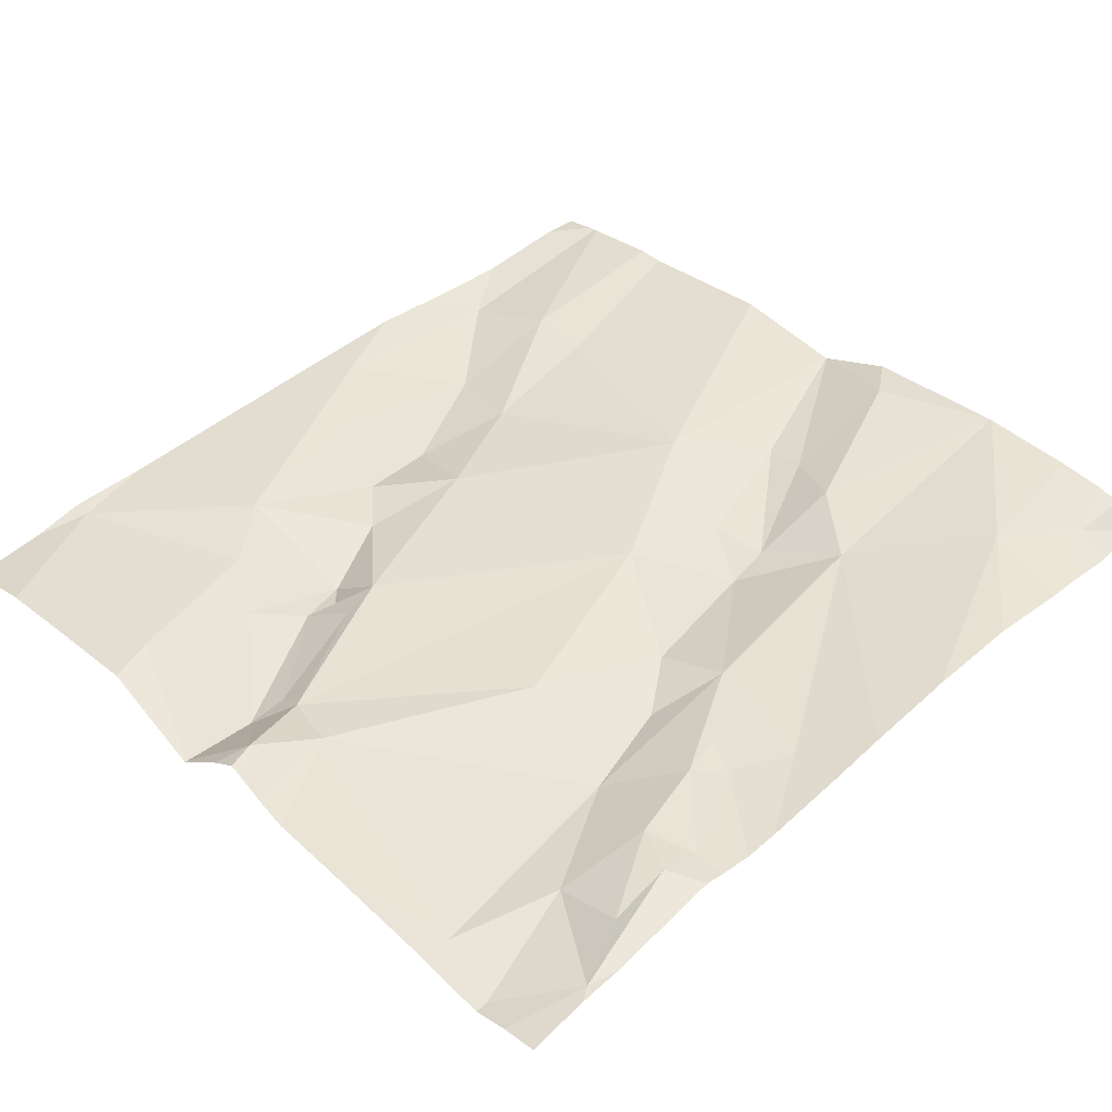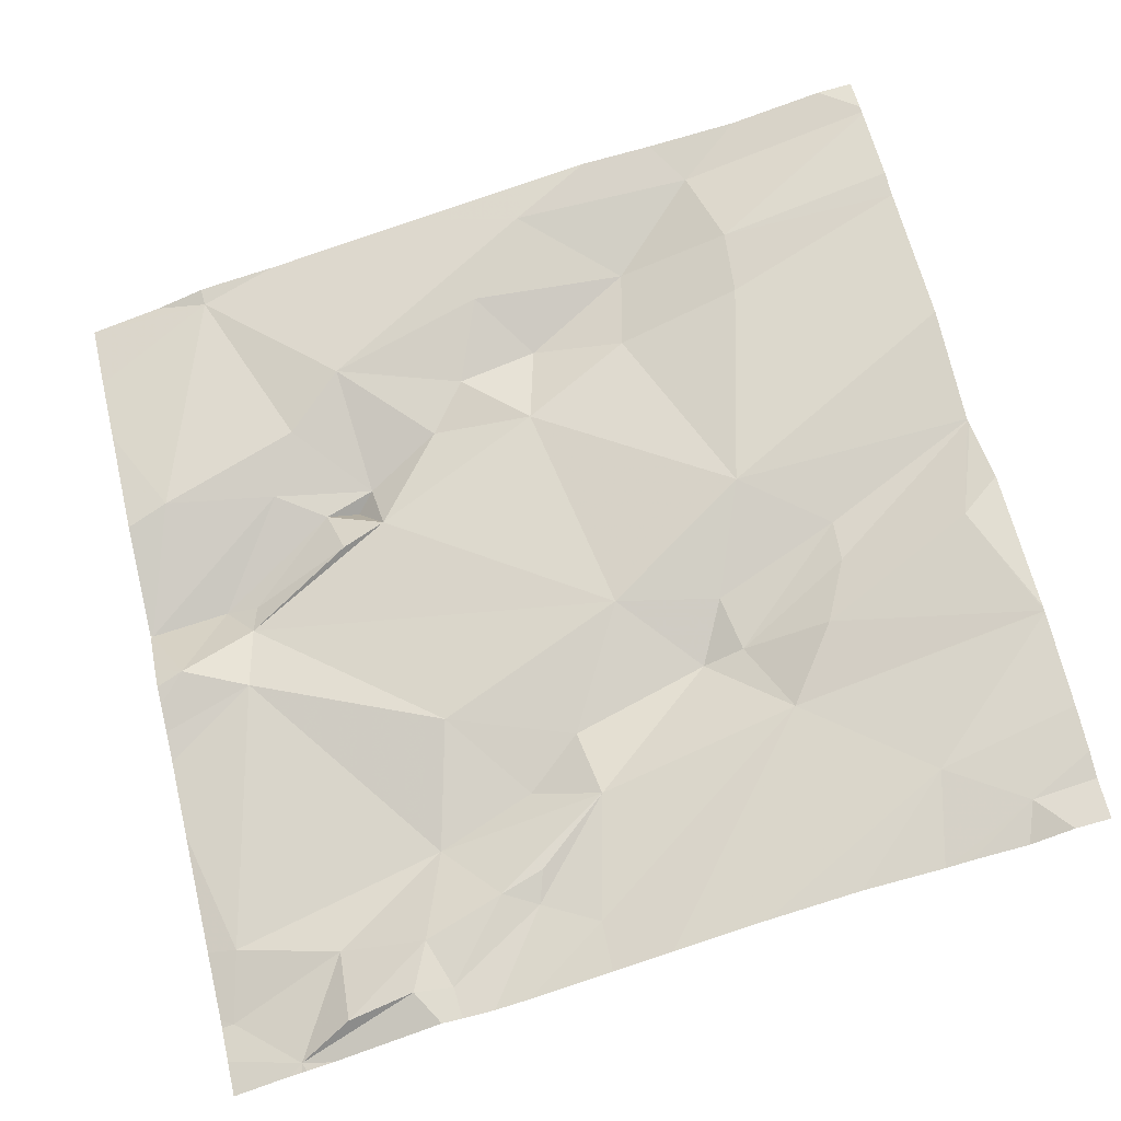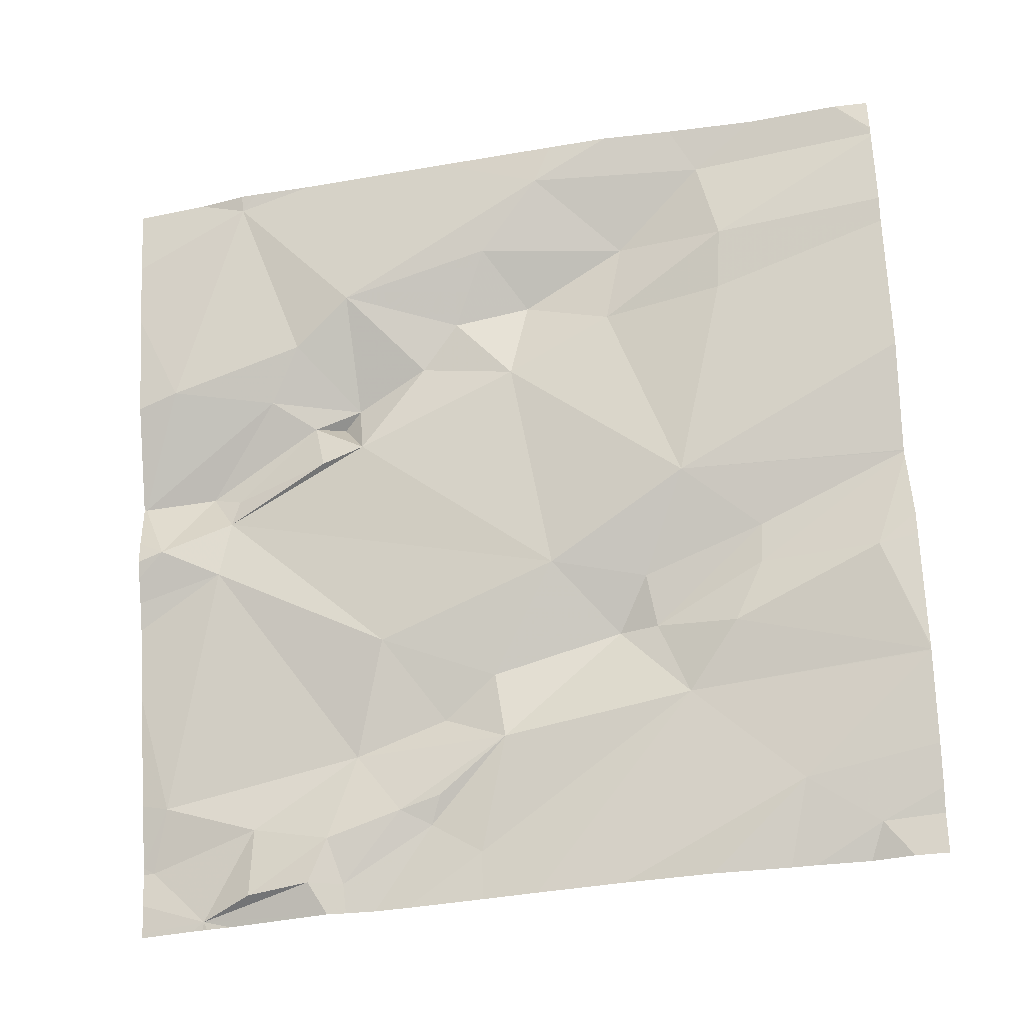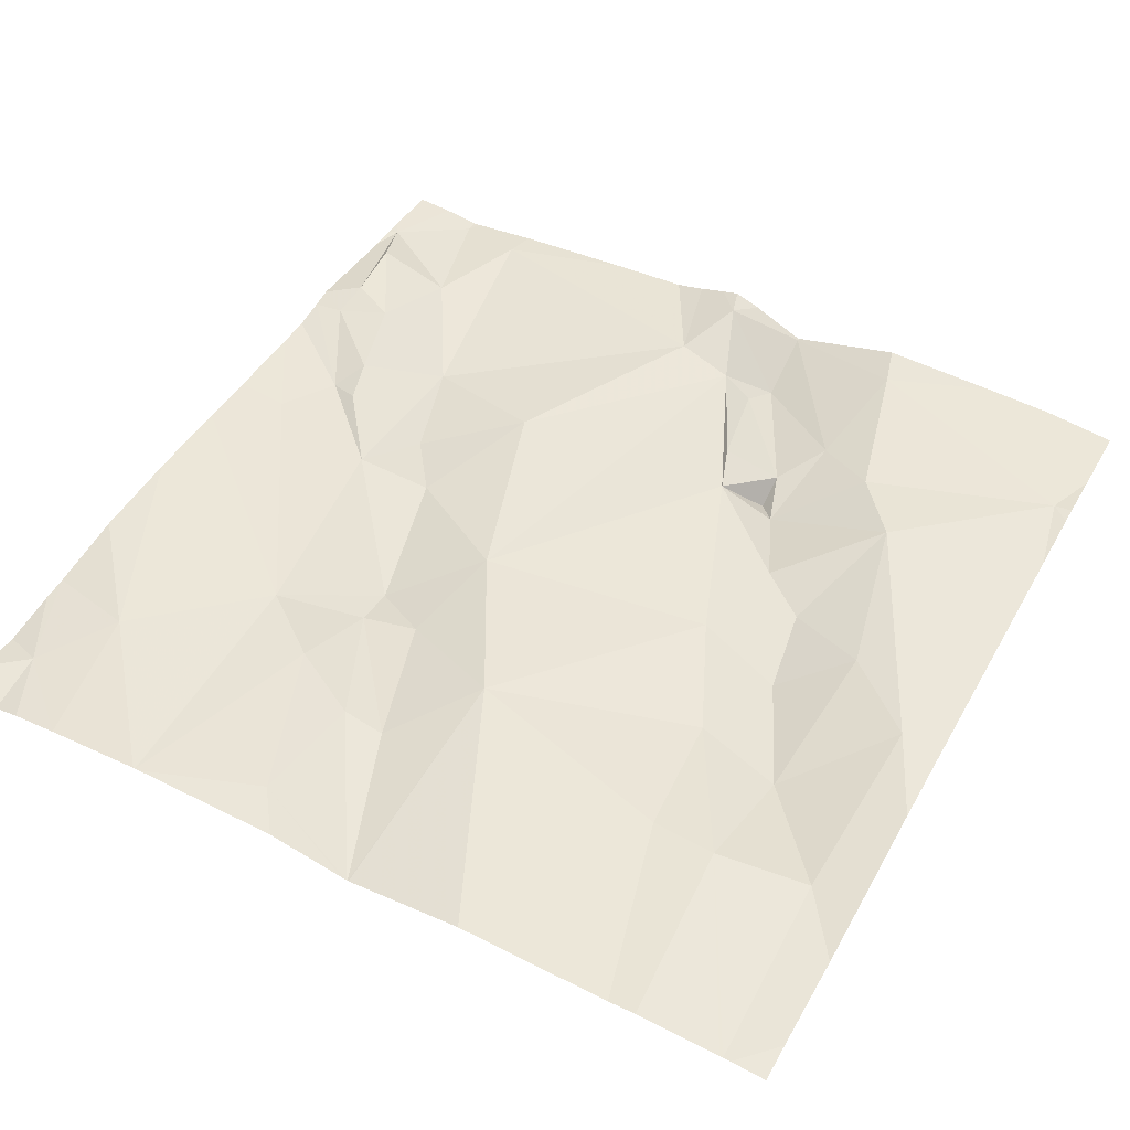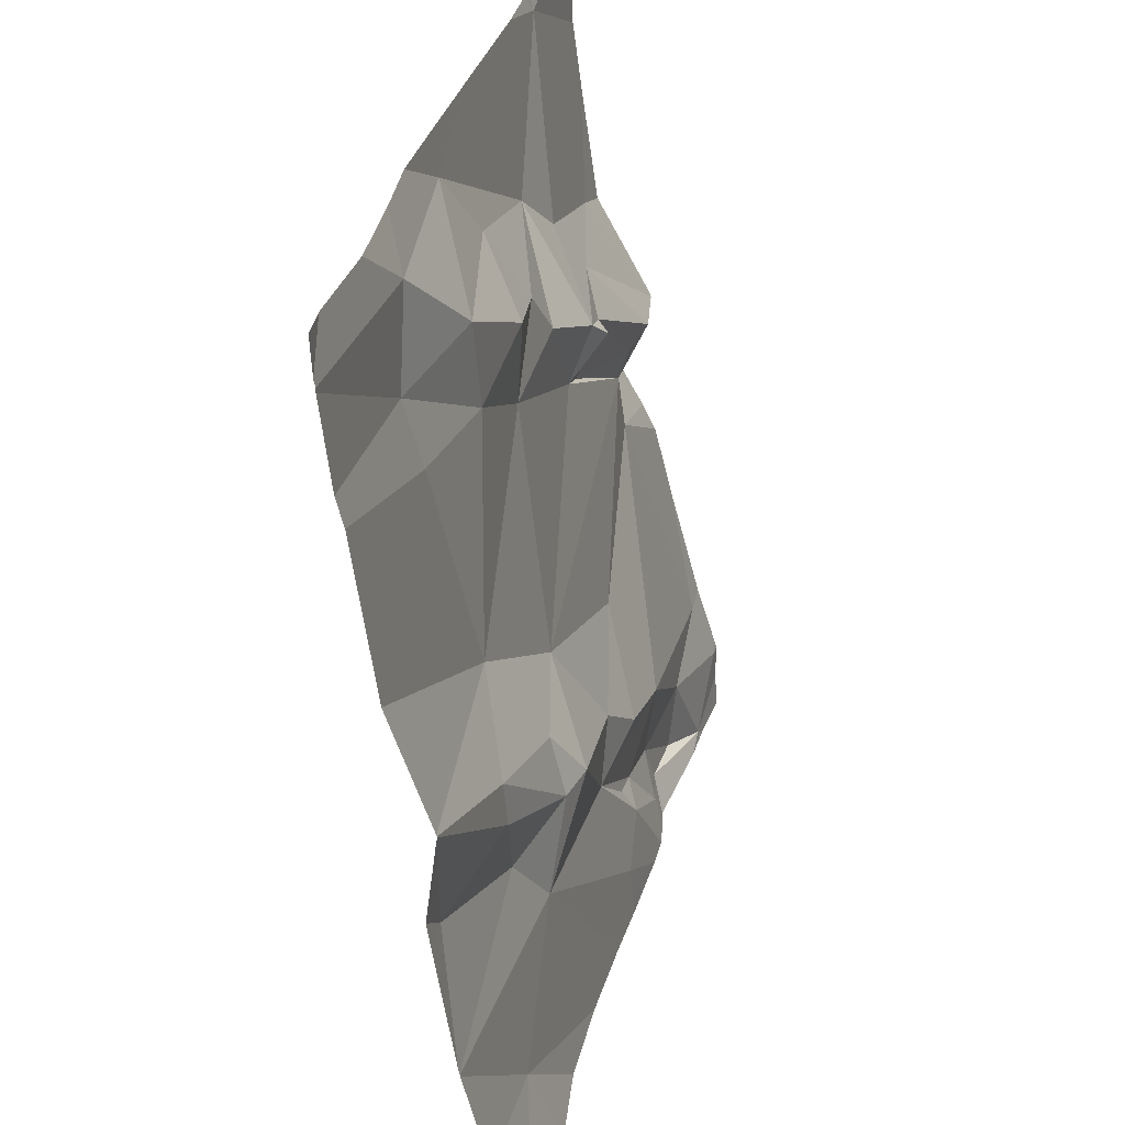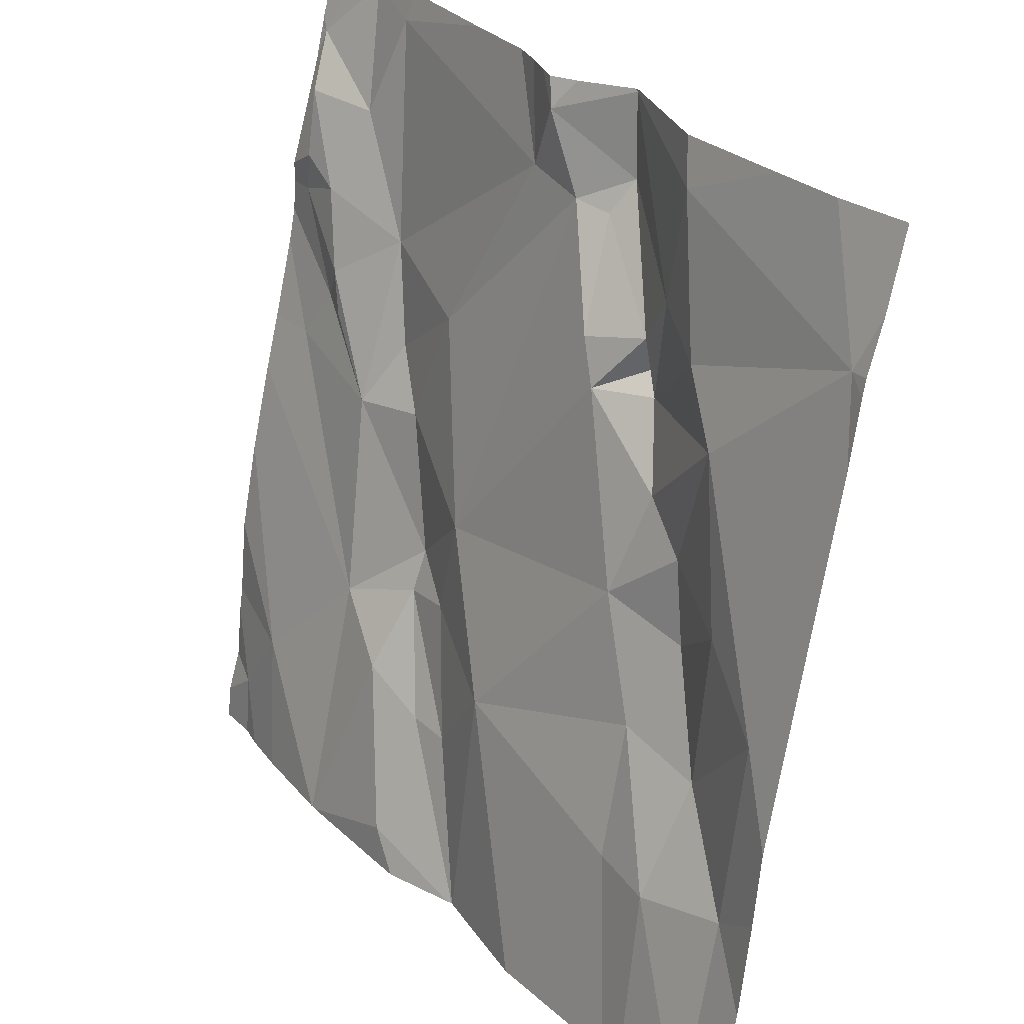
<metadata>
{"format":"obj","ext":"obj","renderer":"f3d","projection":"perspective","resolution":1024,"background":"white","views":[{"elev":27.9,"azim":-133.2,"up":"+Z"},{"elev":58.7,"azim":-103.6,"up":"+Z"},{"elev":65.6,"azim":-92.8,"up":"+Z"},{"elev":60.8,"azim":28.7,"up":"+Z"},{"elev":-60.6,"azim":93.3,"up":"+Y"},{"elev":29.5,"azim":47.3,"up":"+Y"}]}
</metadata>
<code>
v -128.5 218.7 499.7
v -129.4 219.3 499.4
v -129 219.3 499.5
v -129.3 219.3 499.4
v -128.5 218.7 499.7
v -129.3 219.3 499.4
v -128.9 219.3 499.5
v -128.5 219.2 499.6
v -128.7 219.3 499.5
v -128.9 219.2 499.5
v -128.9 219.3 499.5
v -128.9 219.4 499.5
v -128.9 218.4 499.7
v -128.7 218.9 499.6
v -128.7 218.8 499.6
v -128.8 219.1 499.5
v -128.7 219.1 499.6
v -128.7 218.6 499.7
v -128.9 219.4 499.5
v -129 219.4 499.5
v -129 218.6 499.6
v -128.7 218.7 499.6
v -128.6 218.4 499.7
v -128.6 218.4 499.7
v -129.1 218.8 499.6
v -129.1 218.7 499.6
v -129.2 218.7 499.6
v -129.1 218.6 499.6
v -129.2 219.4 499.4
v -129.3 218.6 499.6
v -128.7 219.4 499.5
v -128.9 218.7 499.6
v -128.6 219.4 499.5
v -129.4 218.5 499.6
v -129.4 219.1 499.5
v -129.3 219 499.5
v -128.5 219 499.6
v -129.3 219 499.5
v -129.4 219.1 499.5
v -129.4 219.2 499.5
v -128.5 219.2 499.6
v -129.4 218.9 499.5
v -128.5 219.1 499.6
v -129 218.7 499.6
v -129 218.8 499.6
v -128.8 219.1 499.6
v -129.1 219 499.5
v -128.7 218.9 499.6
v -129 218.6 499.6
v -128.7 219 499.6
v -128.6 218.9 499.6
v -128.9 219.2 499.5
v -128.8 219.1 499.5
v -129.3 219.2 499.5
v -129.2 219.1 499.5
v -128.8 219.1 499.6
v -129.3 219.1 499.5
v -128.7 219.2 499.5
v -129.1 218.9 499.5
v -129.2 219 499.5
v -128.8 219.1 499.5
v -128.6 219.1 499.6
v -128.9 218.4 499.7
v -128.5 218.8 499.7
v -128.5 219.2 499.6
v -128.6 218.7 499.6
v -128.5 218.6 499.7
v -128.7 218.4 499.7
v -129.2 218.4 499.7
v -129 219.4 499.5
v -129.3 218.4 499.7
v -128.9 218.4 499.7
v -128.6 218.6 499.7
v -129.2 218.9 499.5
v -128.5 219 499.6
v -129.3 219.4 499.4
v -128.5 219.3 499.6
v -129 218.5 499.7
v -129 219.4 499.5
v -129.1 219.4 499.5
v -129.3 219 499.5
v -129.4 219.3 499.4
v -129.4 219.3 499.4
v -129.4 219.1 499.5
v -129.4 219.1 499.5
v -129.4 218.6 499.6
v -129.4 218.6 499.6
v -129.4 219.1 499.5
v -129.4 219 499.5
v -129.4 219.2 499.4
v -129.4 218.9 499.5
v -129.4 218.9 499.5
v -129.4 219.3 499.4
v -129.4 218.8 499.6
v -129.4 218.7 499.6
v -129.4 218.4 499.6
v -129.4 218.5 499.6
v -129.4 219.4 499.4
v -128.5 218.8 499.7
v -128.5 218.4 499.7
v -128.5 218.6 499.7
v -129.3 219.4 499.4
v -129.2 218.4 499.7
v -129.2 218.4 499.7
v -129.2 218.4 499.7
v -129.3 218.4 499.6
v -128.8 218.4 499.7
v -128.5 218.4 499.7
v -128.5 218.4 499.7
v -128.9 218.4 499.7
v -129 218.4 499.7
v -129 218.4 499.7
v -129.4 218.4 499.6
v -128.5 218.4 499.7
v -129.4 218.4 499.6
v -129.4 218.4 499.6
v -128.5 218.4 499.7
v -128.9 219.4 499.5
v -128.9 219.4 499.5
v -128.9 219.4 499.5
v -128.5 219.4 499.5
v -128.9 219.4 499.5
v -128.5 219.4 499.5
v -129.4 219.4 499.4
v -129.4 219.4 499.4
v -128.5 219.4 499.5
f 122 12 19
f 70 7 79
f 80 3 20
f 17 8 9
f 98 6 76
f 102 4 29
f 33 8 121
f 120 12 122
f 4 6 54
f 7 10 11
f 7 3 10
f 11 12 7
f 9 12 58
f 123 77 126
f 104 78 103
f 12 9 31
f 2 39 40
f 35 39 84
f 45 46 10
f 15 48 14
f 14 22 15
f 103 28 27
f 16 17 58
f 17 16 62
f 62 64 37
f 13 49 63
f 73 18 24
f 121 8 123
f 32 21 13
f 78 28 103
f 25 26 44
f 32 22 14
f 26 25 27
f 28 26 27
f 103 27 105
f 74 27 25
f 71 34 106
f 34 30 86
f 38 35 36
f 36 35 85
f 42 36 88
f 36 81 38
f 84 2 90
f 35 57 39
f 2 40 54
f 120 7 12
f 27 42 91
f 45 25 44
f 36 42 74
f 45 10 47
f 46 45 14
f 45 47 59
f 15 51 48
f 49 21 26
f 45 44 32
f 21 32 44
f 74 59 60
f 14 50 46
f 46 50 16
f 48 51 62
f 11 52 53
f 56 53 52
f 10 3 47
f 55 3 4
f 55 4 54
f 55 54 57
f 11 10 52
f 10 56 52
f 57 38 55
f 3 55 47
f 58 53 16
f 16 61 46
f 53 56 46
f 60 59 47
f 58 17 9
f 46 56 10
f 12 11 58
f 16 53 61
f 43 62 75
f 45 59 25
f 48 62 50
f 16 50 62
f 72 32 13
f 58 11 53
f 55 60 47
f 55 38 74
f 6 2 54
f 101 67 100
f 40 39 57
f 54 40 57
f 30 27 92
f 62 51 64
f 50 14 48
f 57 35 38
f 66 67 64
f 15 66 51
f 71 30 34
f 64 51 66
f 68 32 107
f 66 22 73
f 64 67 5
f 119 7 120
f 8 17 62
f 100 67 108
f 118 12 31
f 108 73 109
f 63 78 110
f 60 55 74
f 69 30 71
f 99 64 1
f 67 66 73
f 113 96 115
f 19 12 118
f 15 22 66
f 29 4 80
f 61 53 46
f 49 28 78
f 27 30 69
f 44 26 21
f 45 32 14
f 27 74 42
f 81 74 38
f 74 81 36
f 18 73 22
f 28 49 26
f 25 59 74
f 68 18 32
f 22 32 18
f 31 9 33
f 82 2 124
f 1 64 5
f 83 2 82
f 5 67 101
f 23 73 24
f 84 39 2
f 85 35 84
f 24 18 68
f 75 62 37
f 86 30 95
f 87 34 86
f 37 64 99
f 88 36 85
f 33 9 8
f 89 42 88
f 43 8 62
f 63 49 78
f 90 2 93
f 91 42 89
f 92 27 91
f 41 8 43
f 65 8 41
f 93 2 83
f 94 30 92
f 20 3 70
f 95 30 94
f 77 8 65
f 96 34 97
f 13 21 49
f 97 34 87
f 105 27 69
f 80 4 3
f 106 34 113
f 107 32 72
f 79 7 119
f 108 67 73
f 109 73 23
f 70 3 7
f 110 78 111
f 111 78 112
f 102 6 4
f 112 78 104
f 113 34 96
f 76 6 102
f 114 100 108
f 98 2 6
f 115 96 116
f 117 100 114
f 123 8 77
f 124 2 98
f 125 82 124

</code>
